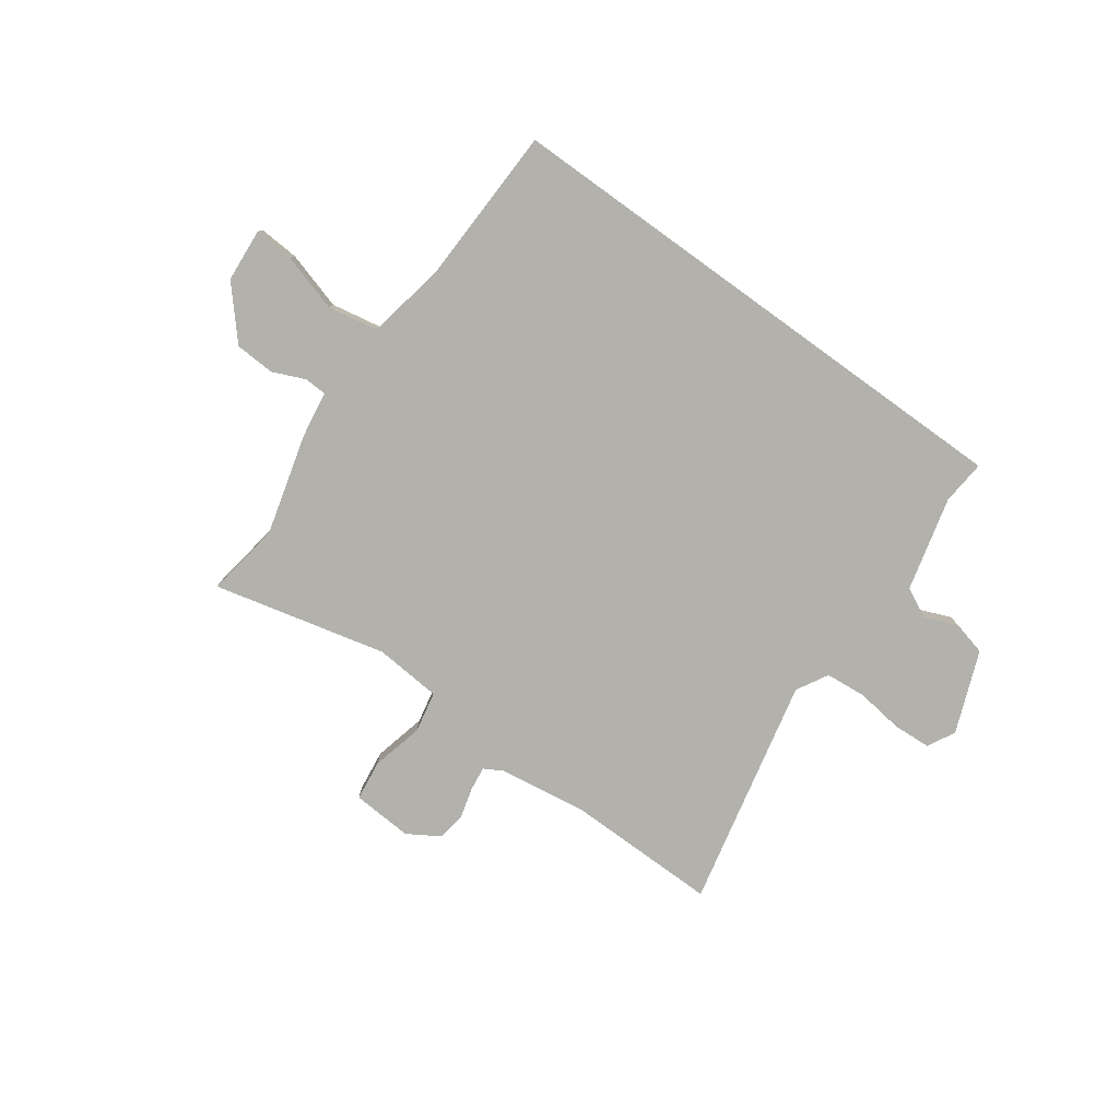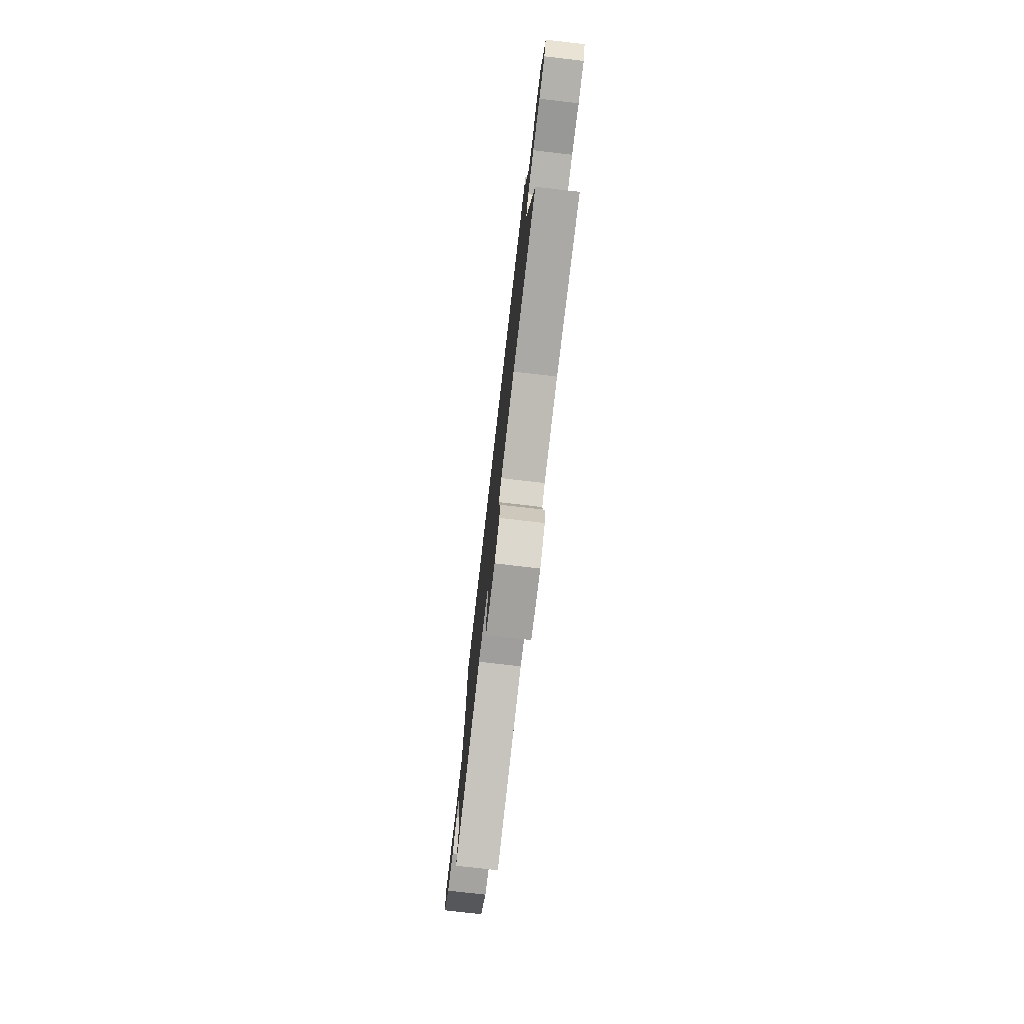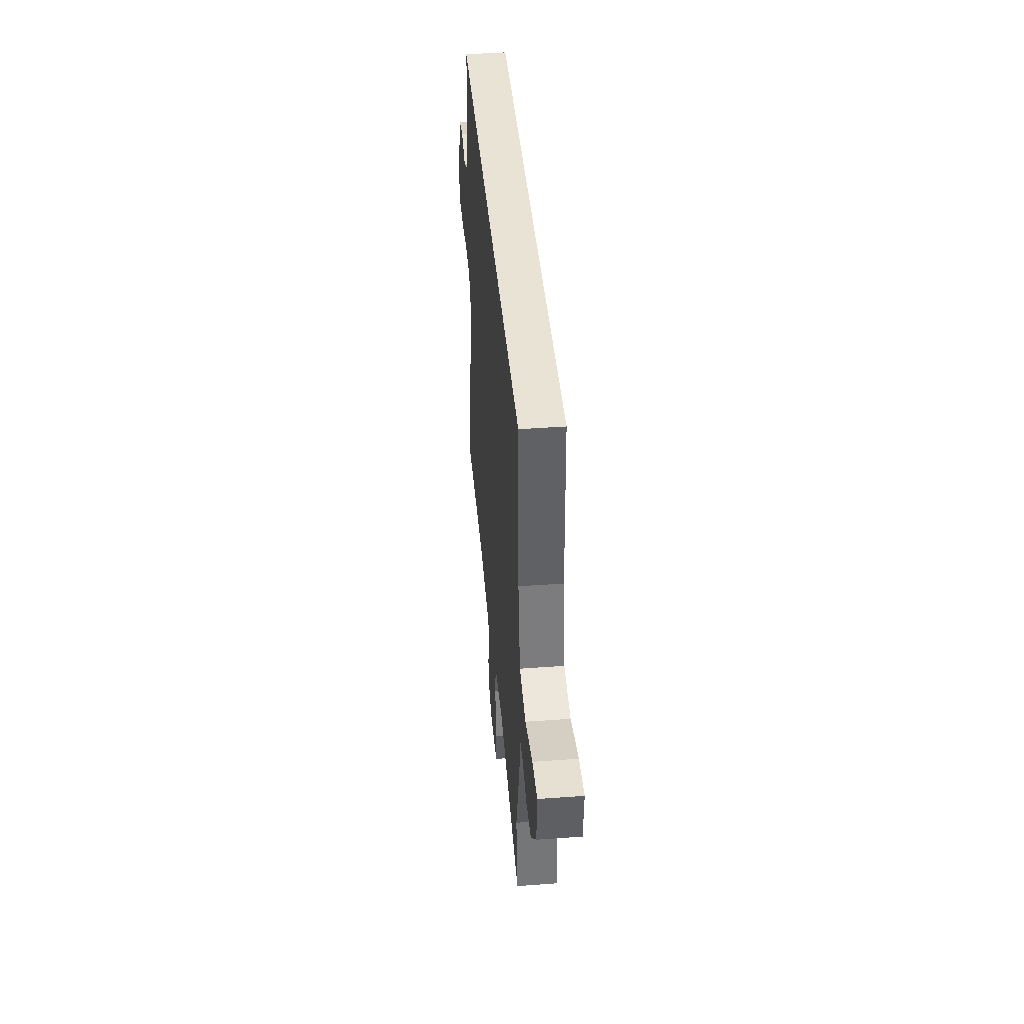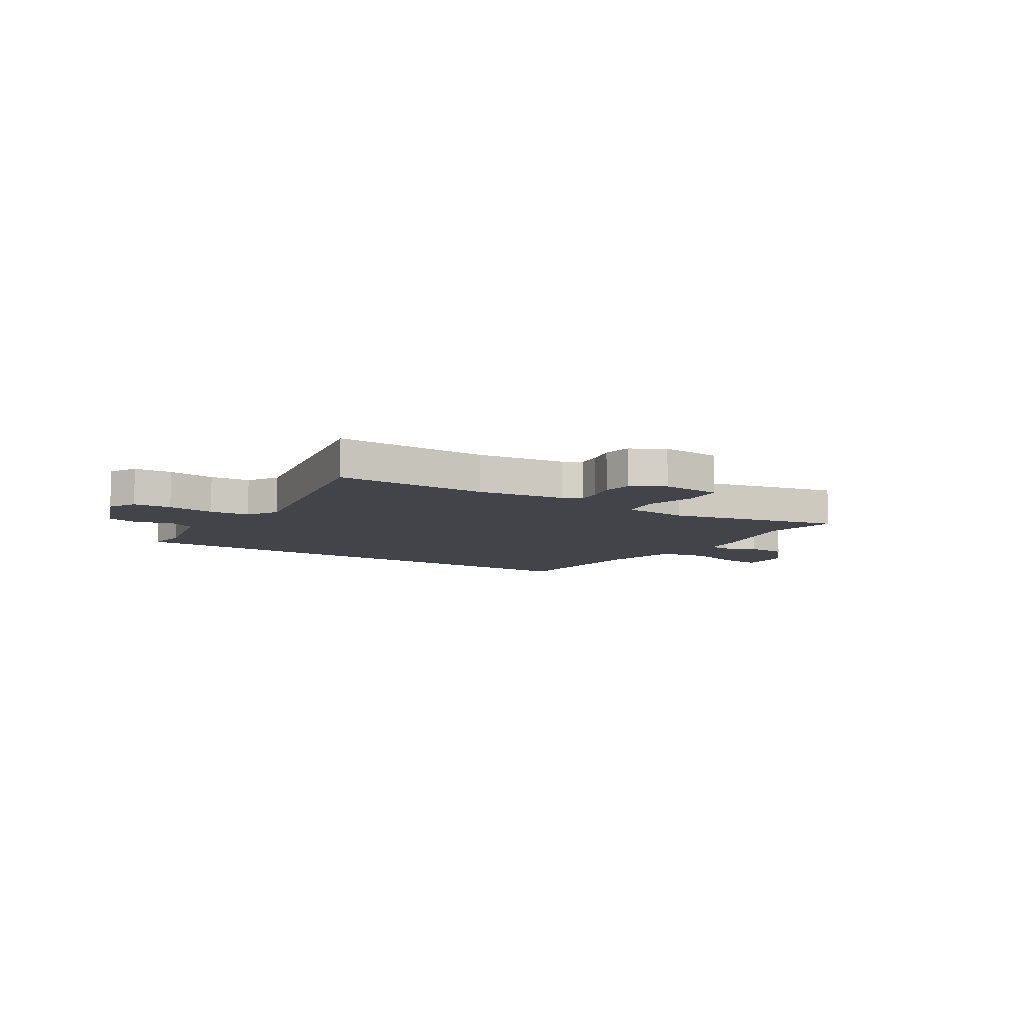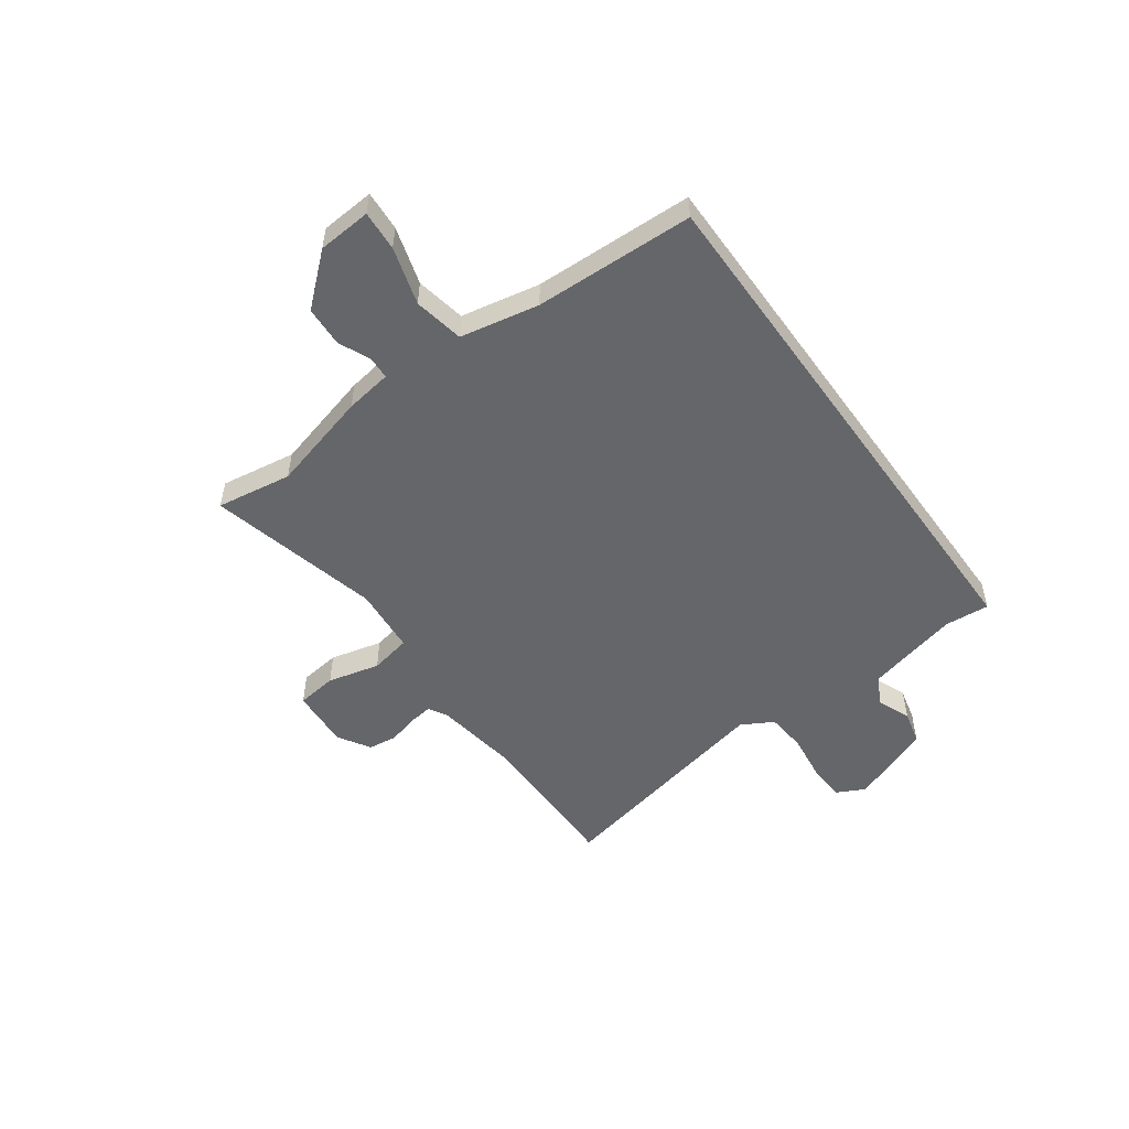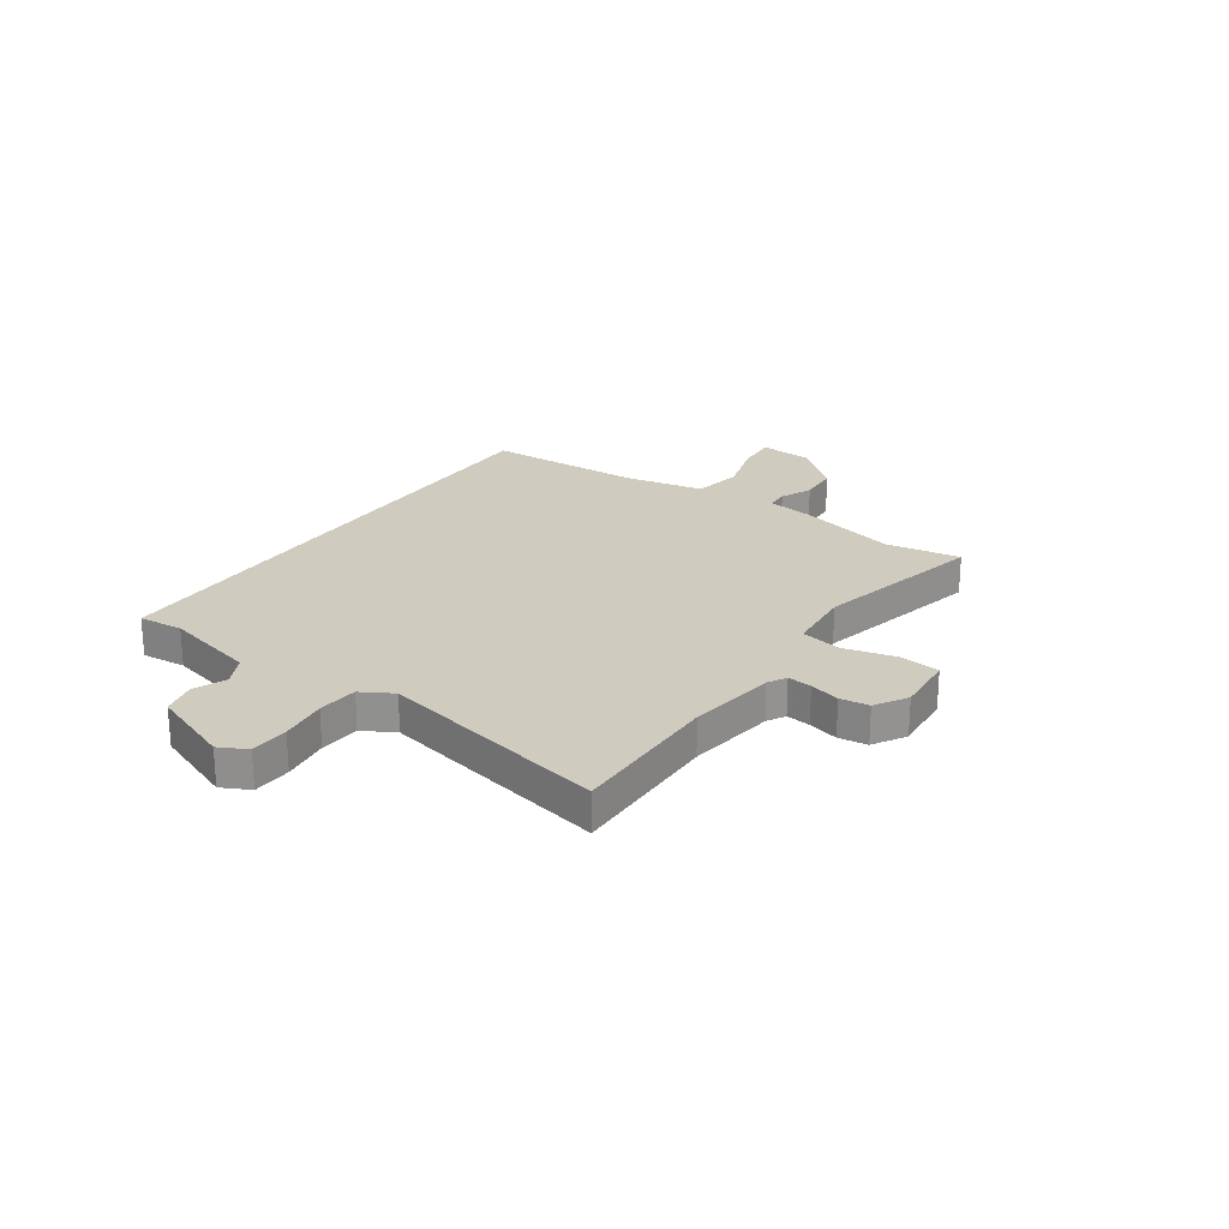
<metadata>
{"format":"obj","ext":"obj","renderer":"f3d","projection":"perspective","resolution":1024,"background":"white","views":[{"elev":-78.9,"azim":-35.8,"up":"+Y"},{"elev":-75.9,"azim":83.4,"up":"+Z"},{"elev":42.3,"azim":-95.0,"up":"+Z"},{"elev":-8.4,"azim":146.3,"up":"+Y"},{"elev":-51.8,"azim":-54.4,"up":"+Y"},{"elev":23.7,"azim":124.2,"up":"+Y"}]}
</metadata>
<code>
v -0.507 0.07 -0.545
v -0.485 0.07 -0.399
v -0.537 0.07 -0.206
v -0.551 0.07 -0.116
v -0.594 0.07 -0.114
v -0.656 0.07 -0.141
v -0.733 0.07 -0.137
v -0.816 0.07 -0.042
v -0.824 0.07 0.061
v -0.747 0.07 0.056
v -0.636 0.07 0.023
v -0.54 0.07 0.041
v -0.511 0.07 0.193
v -0.502 0.07 0.5
v 0.54 0.07 0.5
v 0.533 0.07 0.414
v 0.579 0.07 0.234
v 0.636 0.07 0.205
v 0.7 0.07 0.231
v 0.766 0.07 0.215
v 0.828 0.07 0.058
v 0.801 0.07 0.004
v 0.727 0.07 0
v 0.635 0.07 0.012
v 0.557 0.07 0.005
v 0.523 0.07 -0.056
v 0.622 0.07 -0.501
v 0.326 0.07 -0.498
v 0.156 0.07 -0.523
v 0.121 0.07 -0.543
v 0.127 0.07 -0.59
v 0.143 0.07 -0.648
v 0.136 0.07 -0.704
v 0.074 0.07 -0.742
v -0.043 0.07 -0.734
v -0.053 0.07 -0.656
v -0.029 0.07 -0.555
v -0.045 0.07 -0.476
v -0.174 0.07 -0.465
v -0.507 0 -0.545
v -0.485 0 -0.399
v -0.537 0 -0.206
v -0.551 0 -0.116
v -0.594 0 -0.114
v -0.656 0 -0.141
v -0.733 0 -0.137
v -0.816 0 -0.042
v -0.824 0 0.061
v -0.747 0 0.056
v -0.636 0 0.023
v -0.54 0 0.041
v -0.511 0 0.193
v -0.502 0 0.5
v 0.54 0 0.5
v 0.533 0 0.414
v 0.579 0 0.234
v 0.636 0 0.205
v 0.7 0 0.231
v 0.766 0 0.215
v 0.828 0 0.058
v 0.801 0 0.004
v 0.727 0 0
v 0.635 0 0.012
v 0.557 0 0.005
v 0.523 0 -0.056
v 0.622 0 -0.501
v 0.326 0 -0.498
v 0.156 0 -0.523
v 0.121 0 -0.543
v 0.127 0 -0.59
v 0.143 0 -0.648
v 0.136 0 -0.704
v 0.074 0 -0.742
v -0.043 0 -0.734
v -0.053 0 -0.656
v -0.029 0 -0.555
v -0.045 0 -0.476
v -0.174 0 -0.465
f 35 36 37
f 34 35 37
f 33 34 37
f 32 33 37
f 31 32 37
f 30 31 37 38
f 29 30 38
f 28 29 38
f 28 38 39
f 27 28 39
f 26 27 39
f 22 23 24
f 21 22 24
f 20 21 24
f 19 20 24
f 18 19 24
f 17 18 24 25
f 39 1 2
f 26 39 2
f 25 26 2
f 17 25 2
f 16 17 2
f 9 10 11
f 8 9 11
f 7 8 11
f 6 7 11
f 5 6 11
f 4 5 11 12
f 3 4 12 13
f 15 16 2
f 14 15 2
f 13 14 2
f 2 3 13
f 76 75 74
f 76 74 73
f 76 73 72
f 76 72 71
f 76 71 70
f 77 76 70 69
f 77 69 68
f 77 68 67
f 78 77 67
f 78 67 66
f 78 66 65
f 63 62 61
f 63 61 60
f 63 60 59
f 63 59 58
f 63 58 57
f 64 63 57 56
f 41 40 78
f 41 78 65
f 41 65 64
f 41 64 56
f 41 56 55
f 50 49 48
f 50 48 47
f 50 47 46
f 50 46 45
f 50 45 44
f 51 50 44 43
f 52 51 43 42
f 41 55 54
f 41 54 53
f 41 53 52
f 52 42 41
f 1 40 41 2
f 2 41 42 3
f 3 42 43 4
f 4 43 44 5
f 5 44 45 6
f 6 45 46 7
f 7 46 47 8
f 8 47 48 9
f 9 48 49 10
f 10 49 50 11
f 11 50 51 12
f 12 51 52 13
f 13 52 53 14
f 14 53 54 15
f 15 54 55 16
f 16 55 56 17
f 17 56 57 18
f 18 57 58 19
f 19 58 59 20
f 20 59 60 21
f 21 60 61 22
f 22 61 62 23
f 23 62 63 24
f 24 63 64 25
f 25 64 65 26
f 26 65 66 27
f 27 66 67 28
f 28 67 68 29
f 29 68 69 30
f 30 69 70 31
f 31 70 71 32
f 32 71 72 33
f 33 72 73 34
f 34 73 74 35
f 35 74 75 36
f 36 75 76 37
f 37 76 77 38
f 38 77 78 39
f 39 78 40 1

</code>
